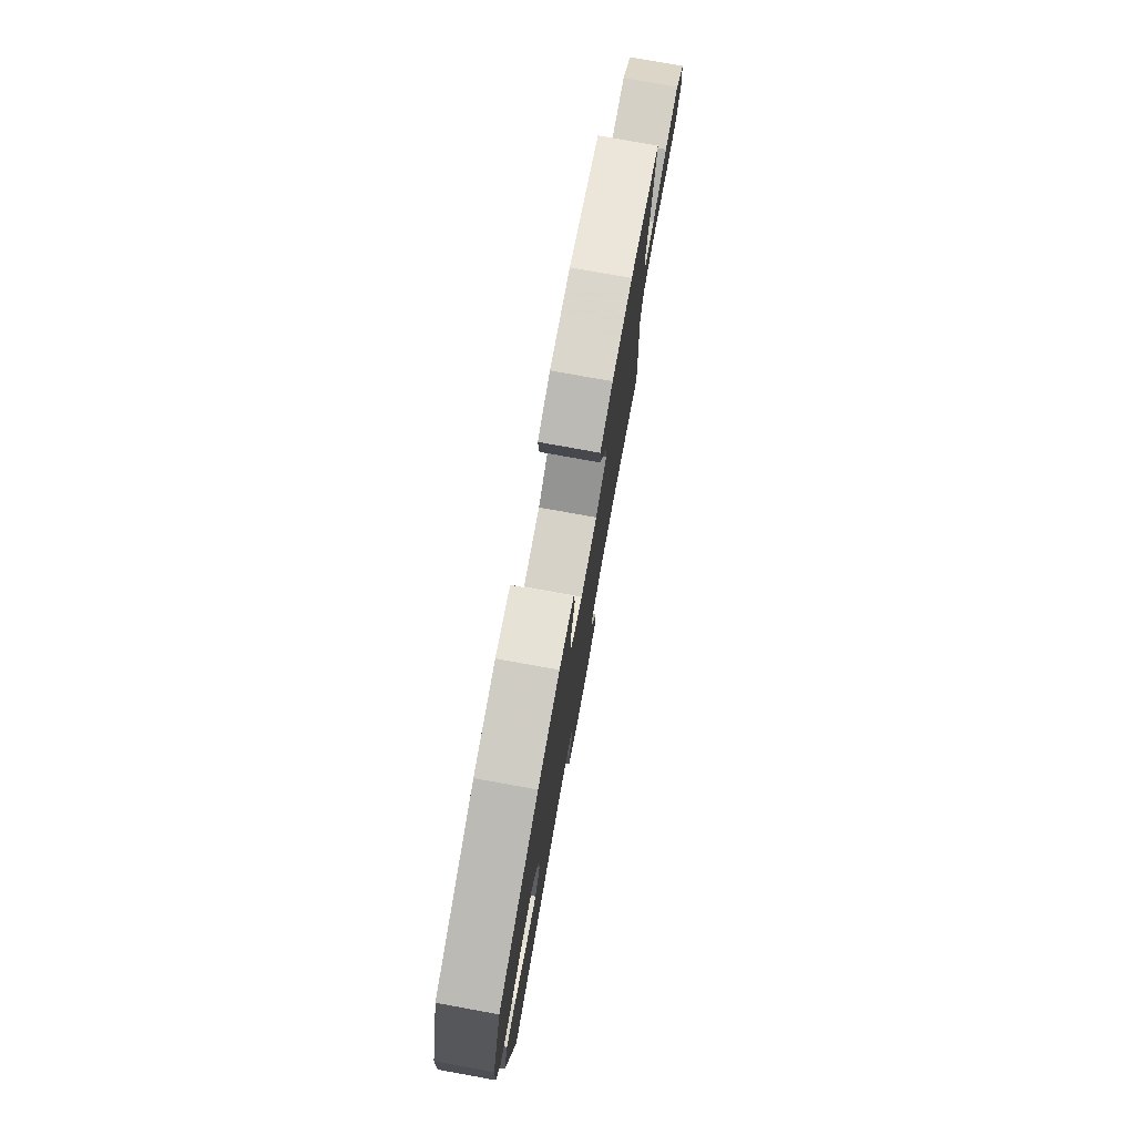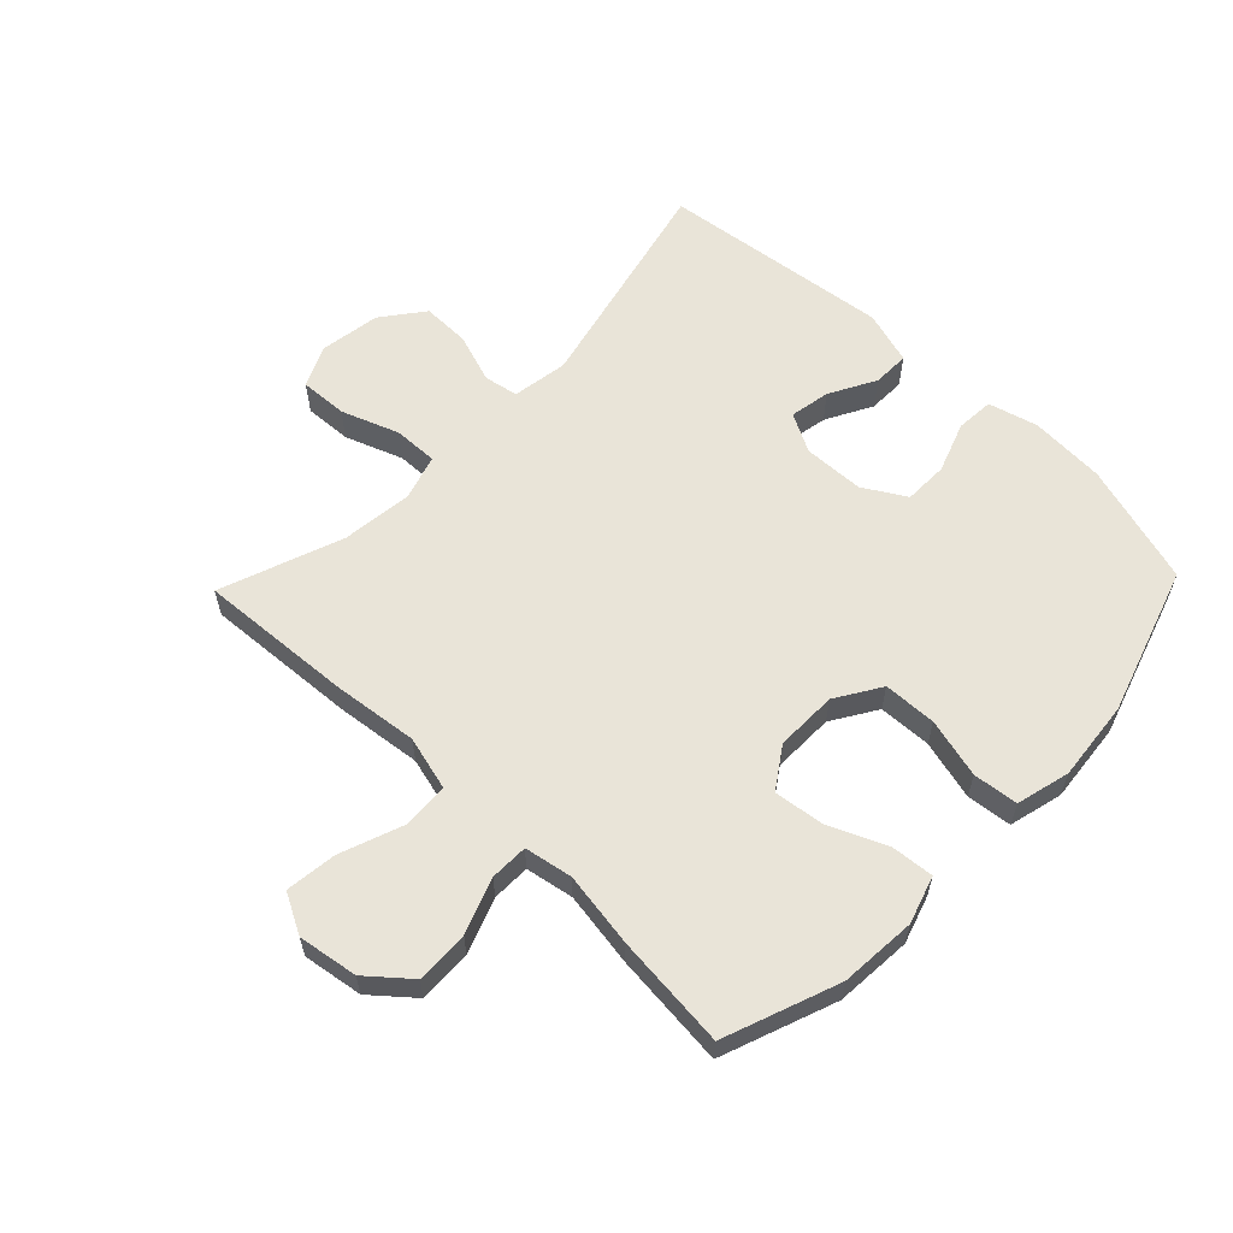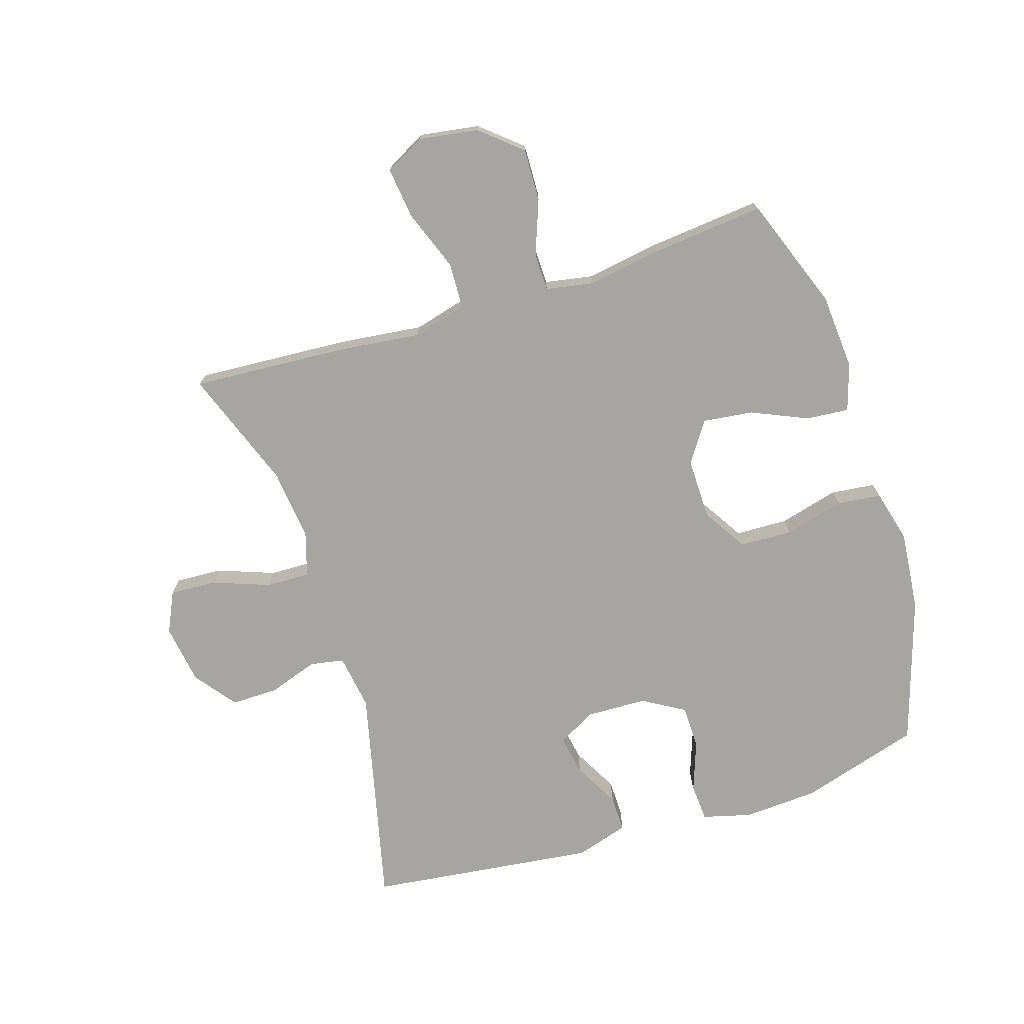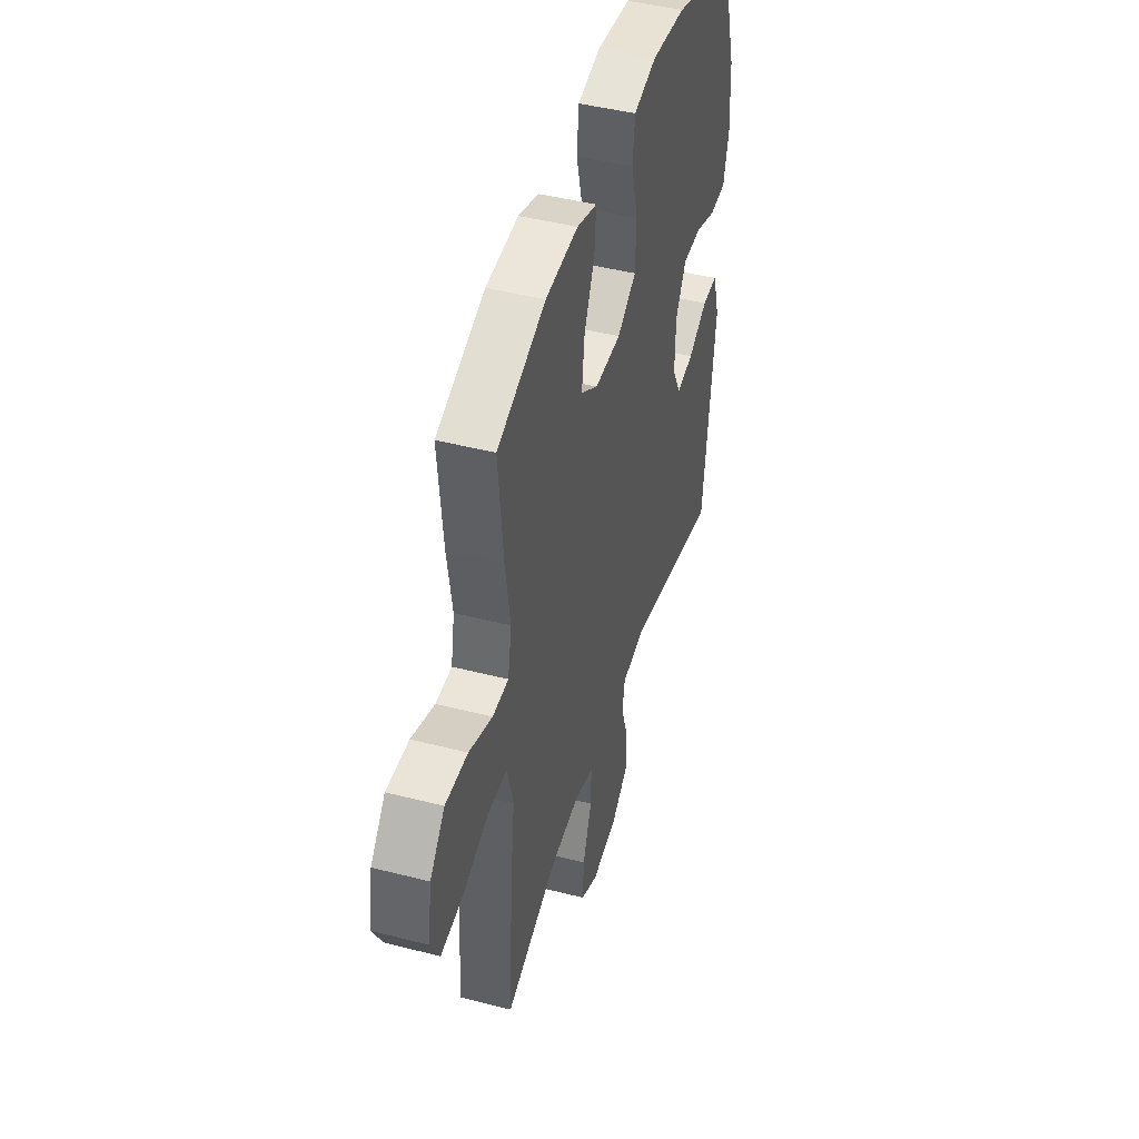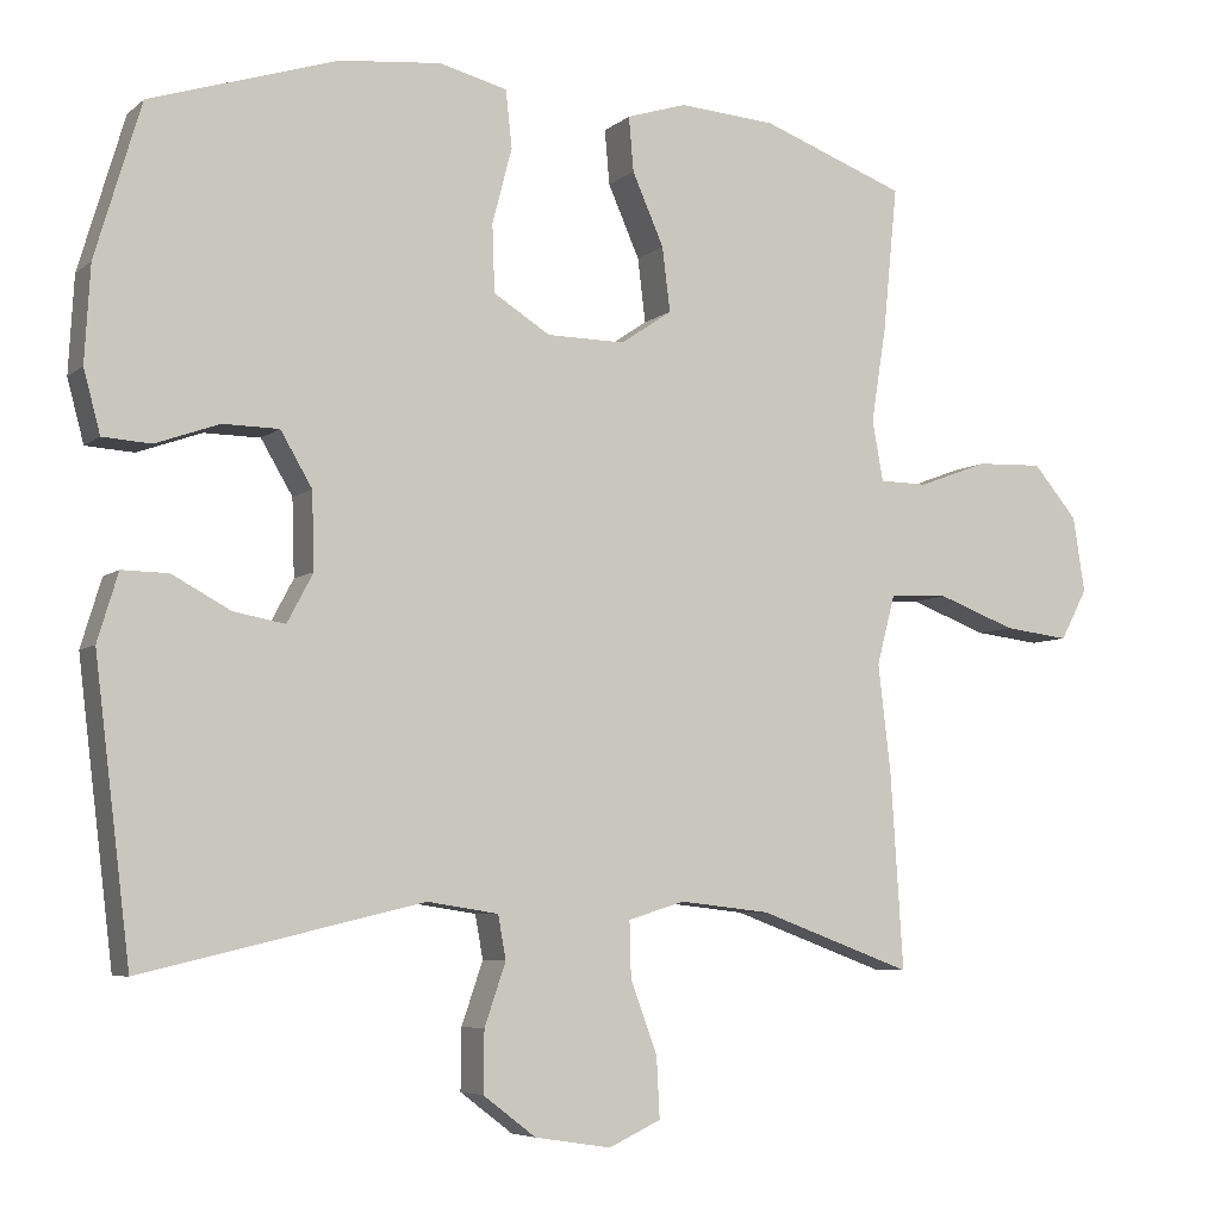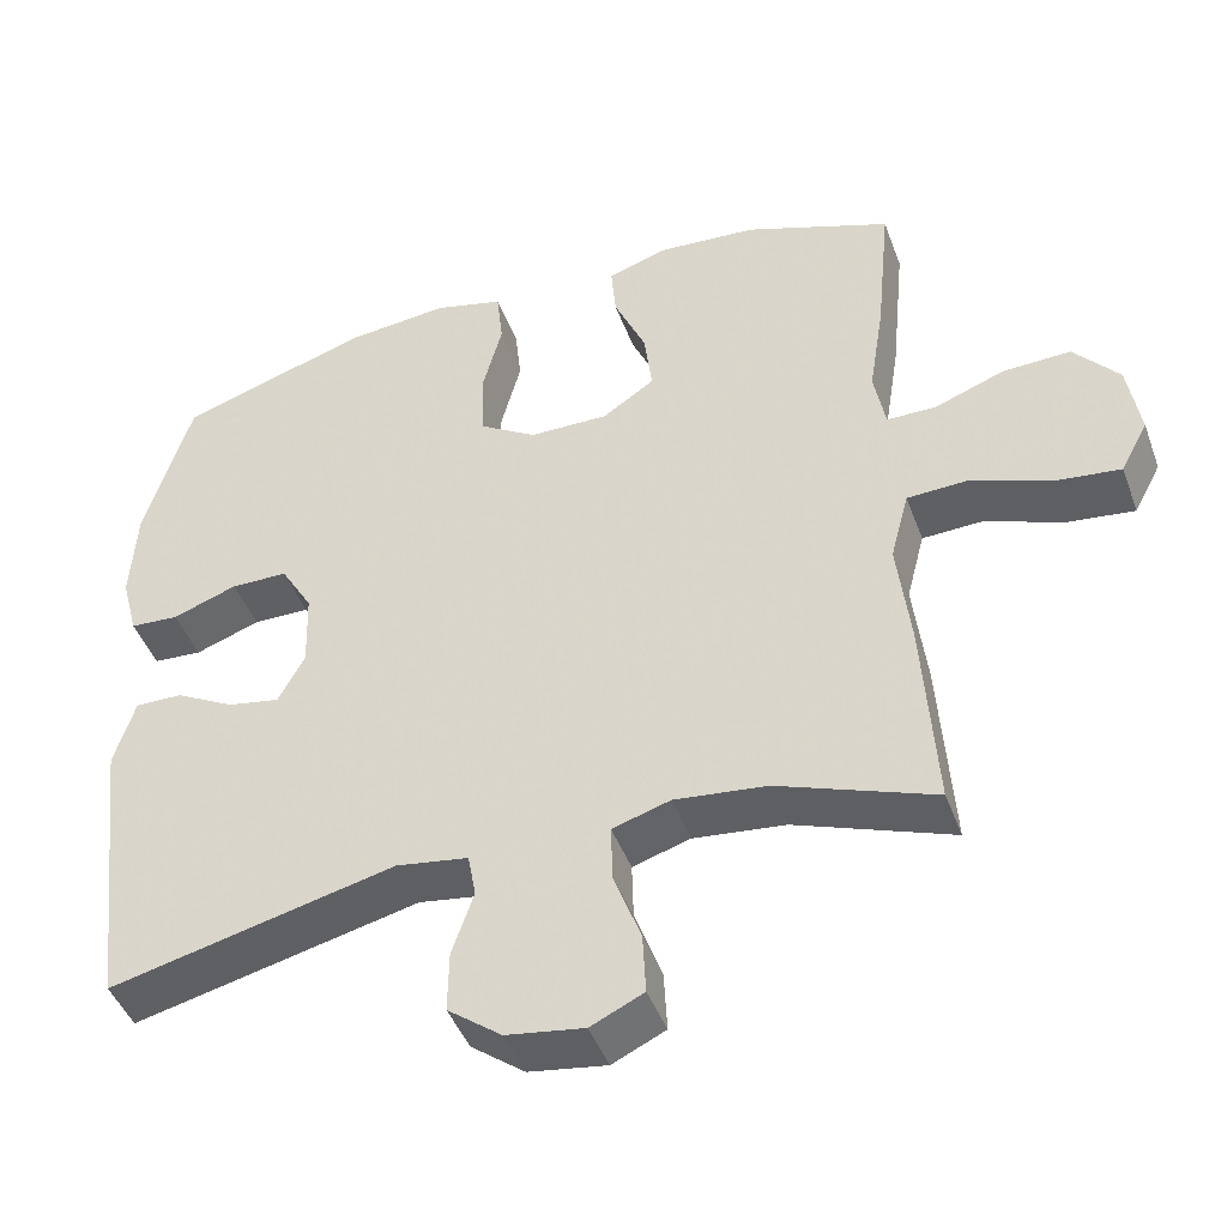
<metadata>
{"format":"obj","ext":"obj","renderer":"f3d","projection":"perspective","resolution":1024,"background":"white","views":[{"elev":78.4,"azim":100.2,"up":"+Z"},{"elev":60.0,"azim":-46.1,"up":"+Y"},{"elev":-73.9,"azim":-72.4,"up":"+Y"},{"elev":44.8,"azim":-73.4,"up":"+Z"},{"elev":-6.0,"azim":154.7,"up":"+Z"},{"elev":-45.0,"azim":-160.3,"up":"+Z"}]}
</metadata>
<code>
v 0.5 0.07 0.5
v 0.558 0.07 0.305
v 0.565 0.07 0.184
v 0.544 0.07 0.105
v 0.483 0.07 0.101
v 0.402 0.07 0.13
v 0.331 0.07 0.129
v 0.291 0.07 0.061
v 0.288 0.07 -0.036
v 0.321 0.07 -0.098
v 0.386 0.07 -0.086
v 0.46 0.07 -0.046
v 0.519 0.07 -0.045
v 0.545 0.07 -0.131
v 0.5 0.07 -0.5
v 0.144 0.07 -0.416
v 0.054 0.07 -0.43
v 0.044 0.07 -0.485
v 0.071 0.07 -0.564
v 0.072 0.07 -0.641
v 0.005 0.07 -0.692
v -0.092 0.07 -0.707
v -0.158 0.07 -0.676
v -0.154 0.07 -0.6
v -0.12 0.07 -0.508
v -0.118 0.07 -0.437
v -0.19 0.07 -0.415
v -0.305 0.07 -0.428
v -0.5 0.07 -0.5
v -0.484 0.07 -0.252
v -0.468 0.07 -0.115
v -0.491 0.07 -0.027
v -0.566 0.07 -0.024
v -0.665 0.07 -0.061
v -0.748 0.07 -0.071
v -0.782 0.07 -0.007
v -0.767 0.07 0.089
v -0.711 0.07 0.155
v -0.626 0.07 0.152
v -0.538 0.07 0.119
v -0.477 0.07 0.12
v -0.463 0.07 0.197
v -0.482 0.07 0.317
v -0.5 0.07 0.5
v -0.317 0.07 0.568
v -0.194 0.07 0.577
v -0.118 0.07 0.553
v -0.124 0.07 0.484
v -0.164 0.07 0.393
v -0.174 0.07 0.312
v -0.109 0.07 0.268
v -0.01 0.07 0.269
v 0.062 0.07 0.314
v 0.065 0.07 0.399
v 0.04 0.07 0.495
v 0.048 0.07 0.567
v 0.134 0.07 0.589
v 0.263 0.07 0.576
v 0.5 0 0.5
v 0.558 0 0.305
v 0.565 0 0.184
v 0.544 0 0.105
v 0.483 0 0.101
v 0.402 0 0.13
v 0.331 0 0.129
v 0.291 0 0.061
v 0.288 0 -0.036
v 0.321 0 -0.098
v 0.386 0 -0.086
v 0.46 0 -0.046
v 0.519 0 -0.045
v 0.545 0 -0.131
v 0.5 0 -0.5
v 0.144 0 -0.416
v 0.054 0 -0.43
v 0.044 0 -0.485
v 0.071 0 -0.564
v 0.072 0 -0.641
v 0.005 0 -0.692
v -0.092 0 -0.707
v -0.158 0 -0.676
v -0.154 0 -0.6
v -0.12 0 -0.508
v -0.118 0 -0.437
v -0.19 0 -0.415
v -0.305 0 -0.428
v -0.5 0 -0.5
v -0.484 0 -0.252
v -0.468 0 -0.115
v -0.491 0 -0.027
v -0.566 0 -0.024
v -0.665 0 -0.061
v -0.748 0 -0.071
v -0.782 0 -0.007
v -0.767 0 0.089
v -0.711 0 0.155
v -0.626 0 0.152
v -0.538 0 0.119
v -0.477 0 0.12
v -0.463 0 0.197
v -0.482 0 0.317
v -0.5 0 0.5
v -0.317 0 0.568
v -0.194 0 0.577
v -0.118 0 0.553
v -0.124 0 0.484
v -0.164 0 0.393
v -0.174 0 0.312
v -0.109 0 0.268
v -0.01 0 0.269
v 0.062 0 0.314
v 0.065 0 0.399
v 0.04 0 0.495
v 0.048 0 0.567
v 0.134 0 0.589
v 0.263 0 0.576
f 4 5 6
f 3 4 6
f 2 3 6
f 1 2 6
f 58 1 6
f 57 58 6
f 56 57 6
f 55 56 6
f 54 55 6
f 53 54 6 7
f 52 53 7 8
f 51 52 8 9
f 50 51 9 10
f 47 48 49
f 46 47 49
f 45 46 49
f 44 45 49
f 43 44 49
f 42 43 49
f 41 42 49 50
f 38 39 40
f 37 38 40
f 36 37 40
f 35 36 40
f 34 35 40
f 33 34 40
f 32 33 40 41
f 41 50 10
f 32 41 10
f 31 32 10
f 30 31 10
f 29 30 10
f 28 29 10
f 23 24 25
f 22 23 25
f 21 22 25
f 20 21 25
f 19 20 25
f 18 19 25
f 17 18 25 26
f 16 17 26 27
f 14 15 16
f 13 14 16
f 12 13 16
f 11 12 16
f 27 28 10 11
f 11 16 27
f 64 63 62
f 64 62 61
f 64 61 60
f 64 60 59
f 64 59 116
f 64 116 115
f 64 115 114
f 64 114 113
f 64 113 112
f 65 64 112 111
f 66 65 111 110
f 67 66 110 109
f 68 67 109 108
f 107 106 105
f 107 105 104
f 107 104 103
f 107 103 102
f 107 102 101
f 107 101 100
f 108 107 100 99
f 98 97 96
f 98 96 95
f 98 95 94
f 98 94 93
f 98 93 92
f 98 92 91
f 99 98 91 90
f 68 108 99
f 68 99 90
f 68 90 89
f 68 89 88
f 68 88 87
f 68 87 86
f 83 82 81
f 83 81 80
f 83 80 79
f 83 79 78
f 83 78 77
f 83 77 76
f 84 83 76 75
f 85 84 75 74
f 74 73 72
f 74 72 71
f 74 71 70
f 74 70 69
f 69 68 86 85
f 85 74 69
f 1 59 60 2
f 2 60 61 3
f 3 61 62 4
f 4 62 63 5
f 5 63 64 6
f 6 64 65 7
f 7 65 66 8
f 8 66 67 9
f 9 67 68 10
f 10 68 69 11
f 11 69 70 12
f 12 70 71 13
f 13 71 72 14
f 14 72 73 15
f 15 73 74 16
f 16 74 75 17
f 17 75 76 18
f 18 76 77 19
f 19 77 78 20
f 20 78 79 21
f 21 79 80 22
f 22 80 81 23
f 23 81 82 24
f 24 82 83 25
f 25 83 84 26
f 26 84 85 27
f 27 85 86 28
f 28 86 87 29
f 29 87 88 30
f 30 88 89 31
f 31 89 90 32
f 32 90 91 33
f 33 91 92 34
f 34 92 93 35
f 35 93 94 36
f 36 94 95 37
f 37 95 96 38
f 38 96 97 39
f 39 97 98 40
f 40 98 99 41
f 41 99 100 42
f 42 100 101 43
f 43 101 102 44
f 44 102 103 45
f 45 103 104 46
f 46 104 105 47
f 47 105 106 48
f 48 106 107 49
f 49 107 108 50
f 50 108 109 51
f 51 109 110 52
f 52 110 111 53
f 53 111 112 54
f 54 112 113 55
f 55 113 114 56
f 56 114 115 57
f 57 115 116 58
f 58 116 59 1

</code>
